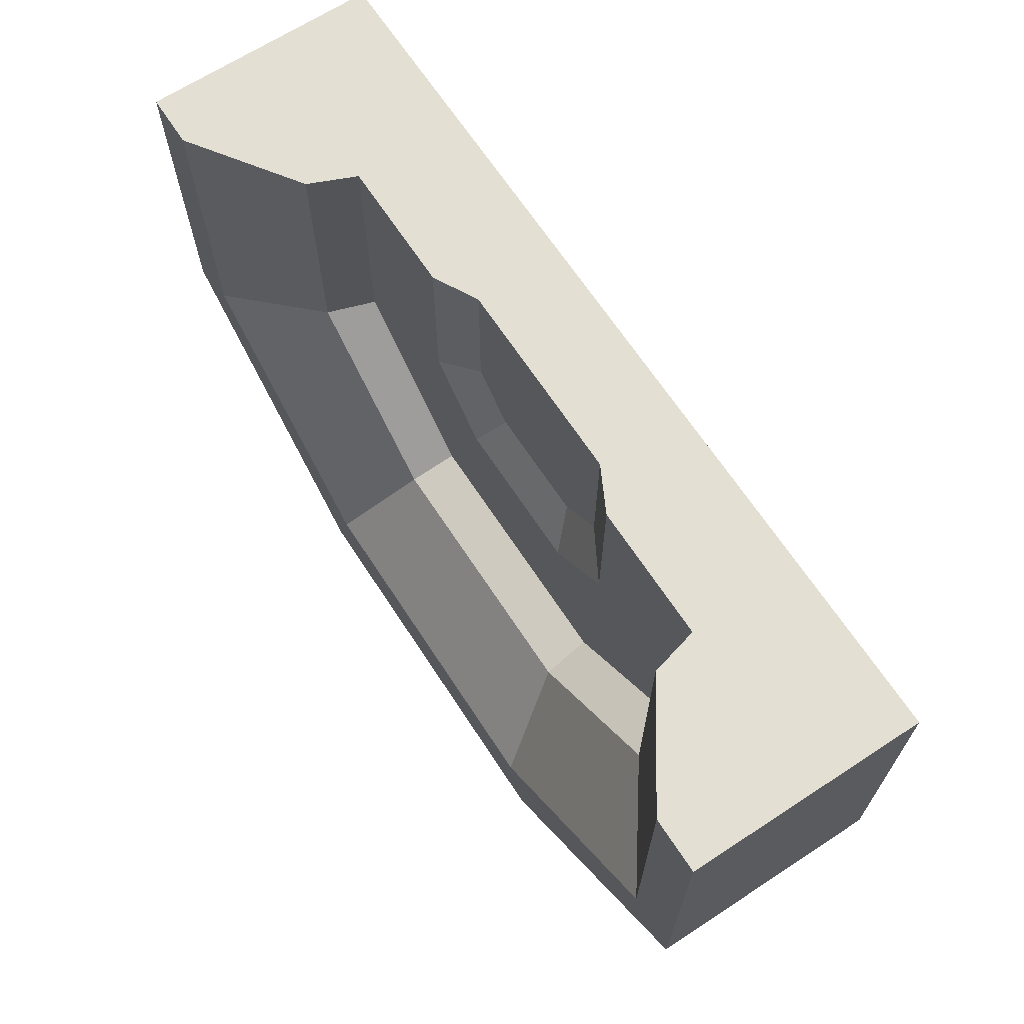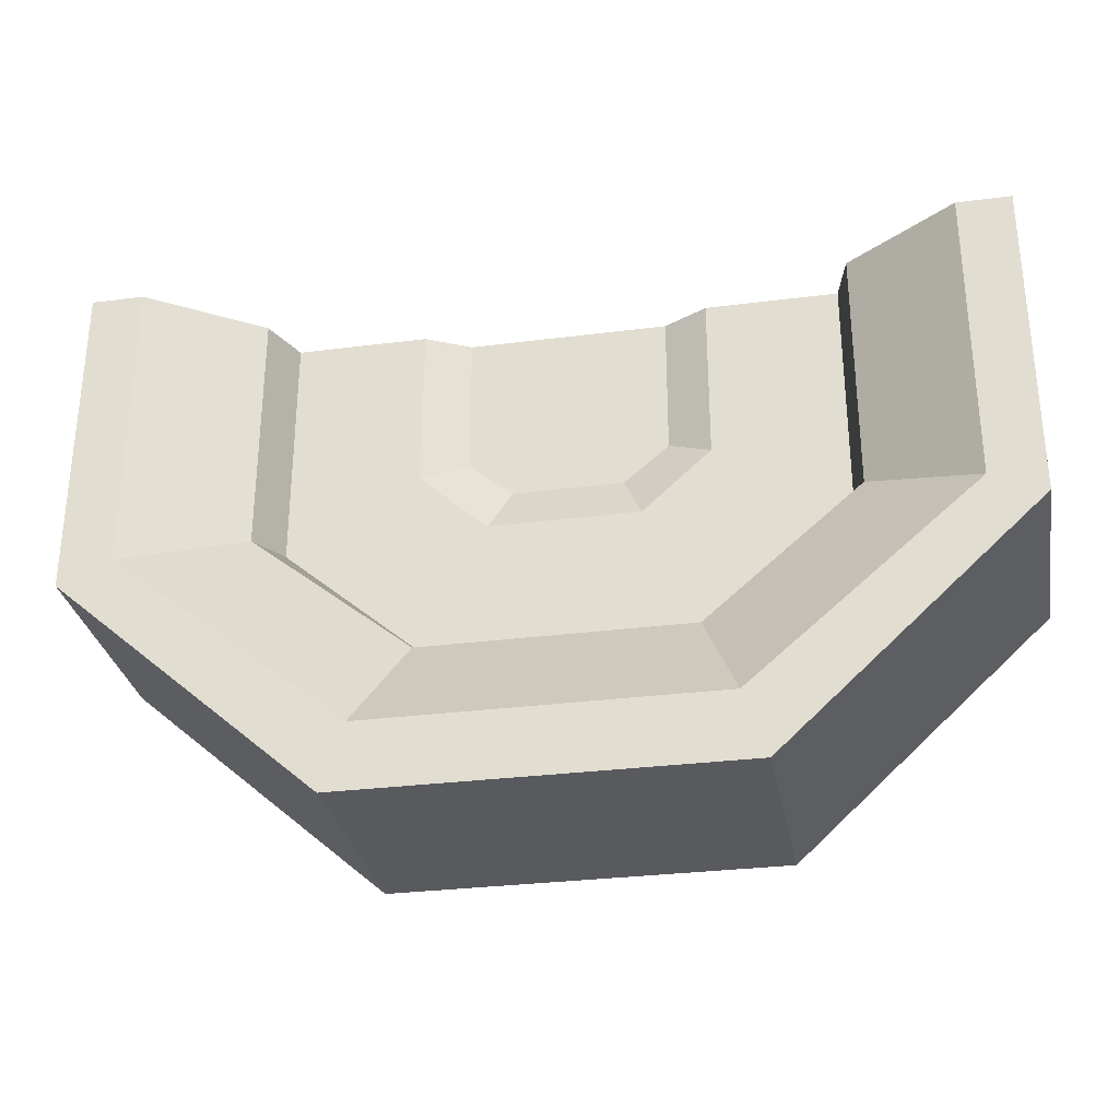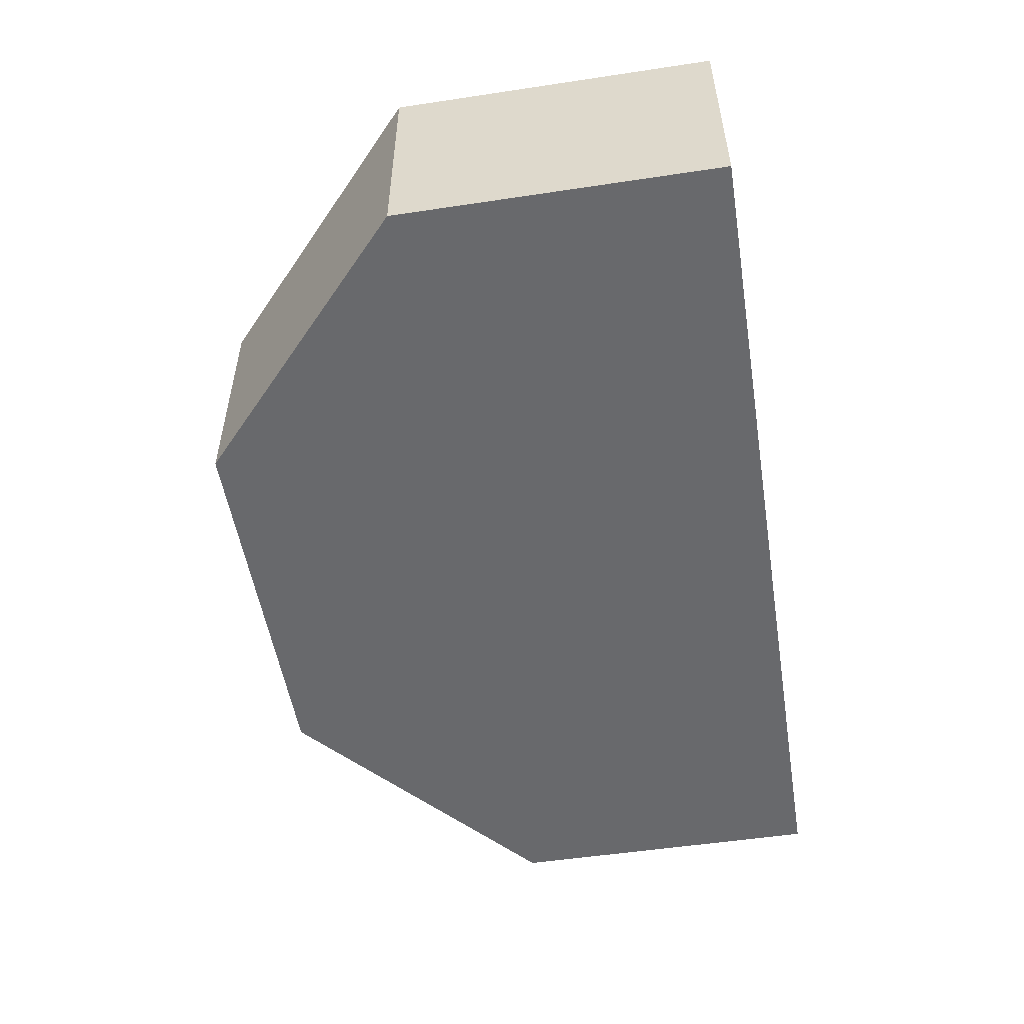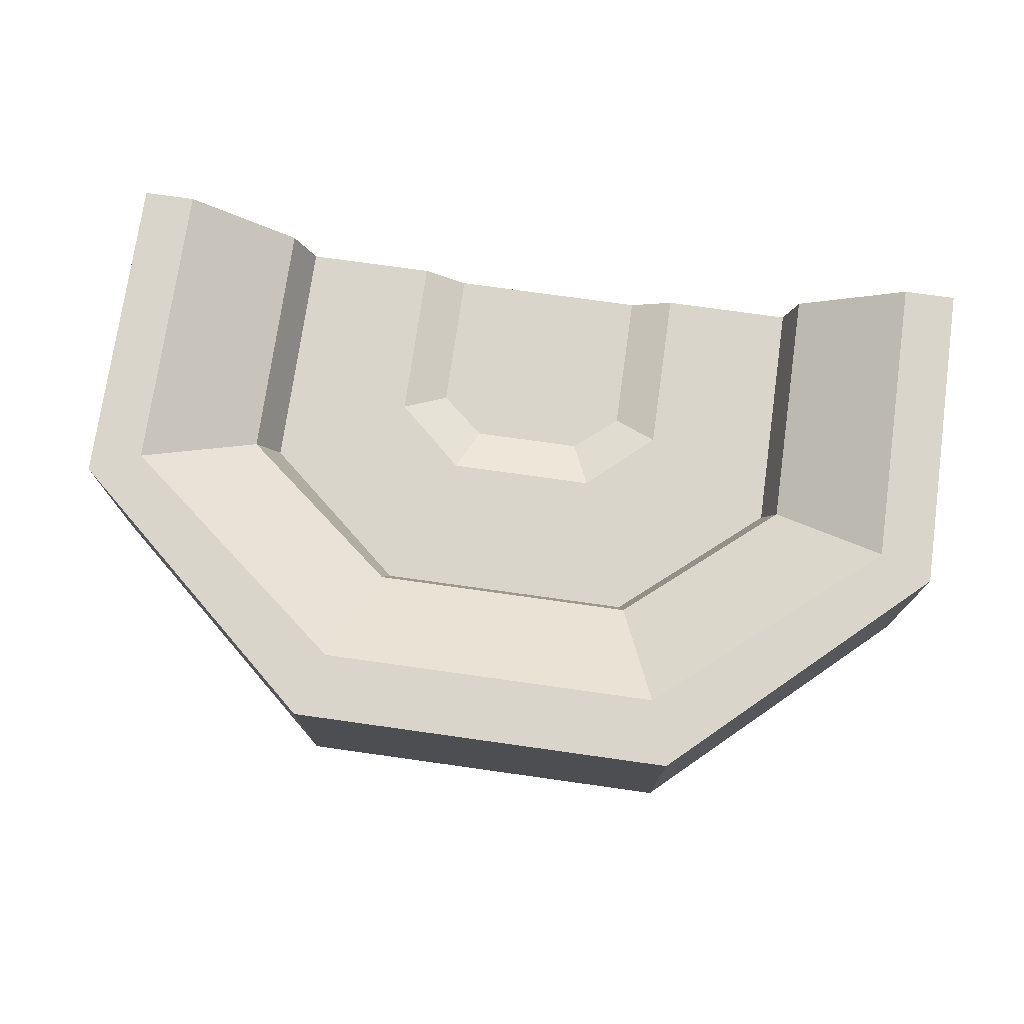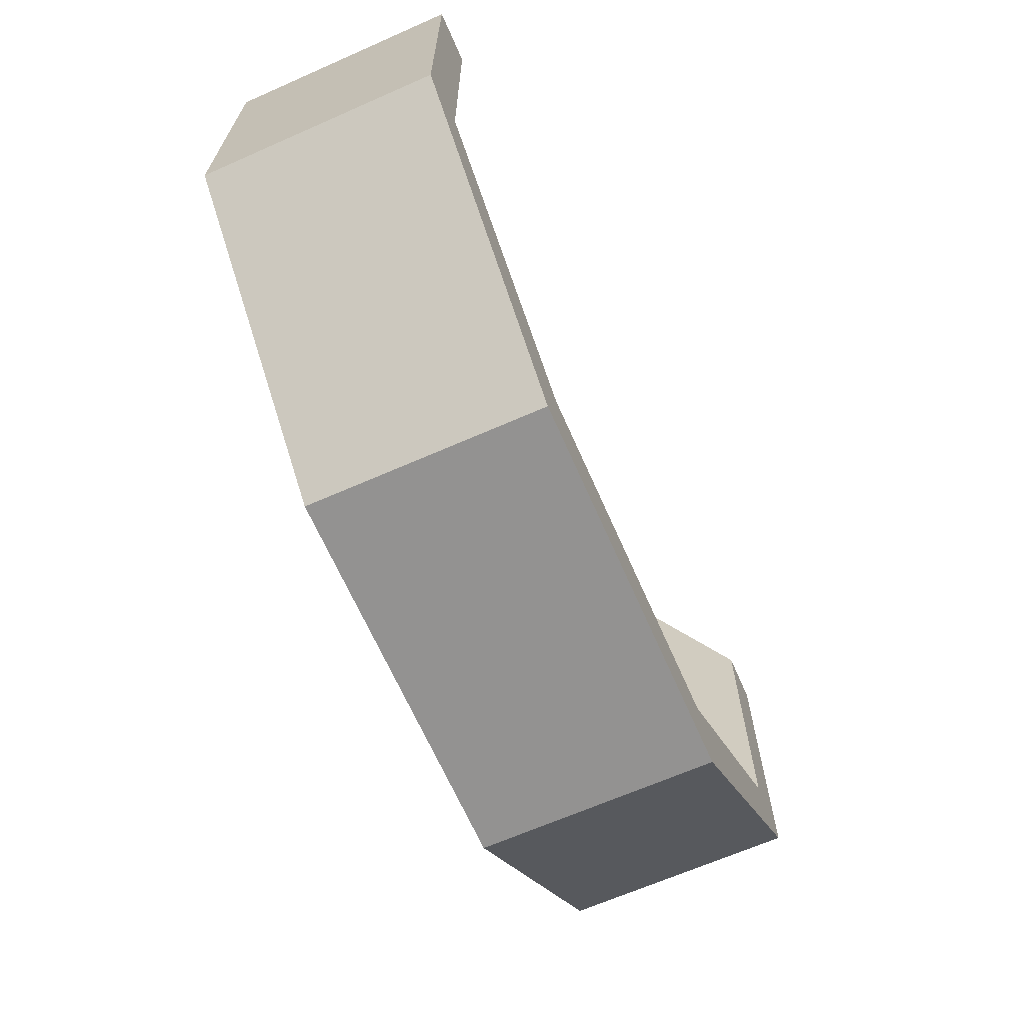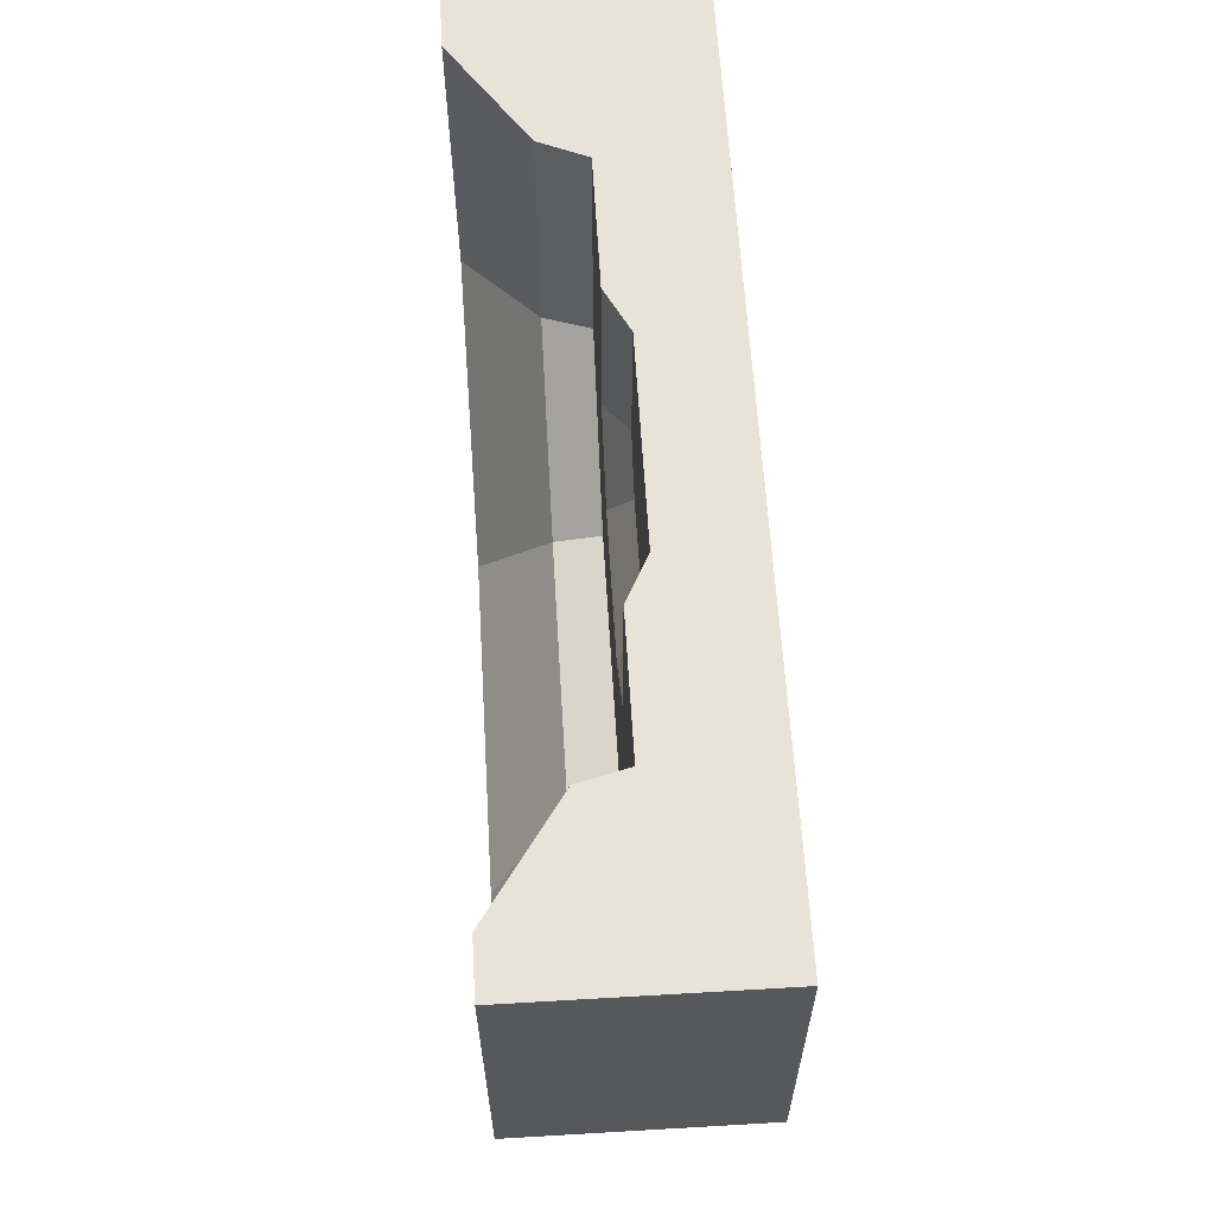
<metadata>
{"format":"obj","ext":"obj","renderer":"f3d","projection":"perspective","resolution":1024,"background":"white","views":[{"elev":66.7,"azim":-123.2,"up":"+Z"},{"elev":-30.3,"azim":-169.5,"up":"+Z"},{"elev":-52.6,"azim":-80.8,"up":"+Y"},{"elev":74.7,"azim":-172.0,"up":"+Y"},{"elev":-66.6,"azim":113.8,"up":"+Z"},{"elev":61.6,"azim":-93.4,"up":"+Z"}]}
</metadata>
<code>
g ENV_SY01_VLLF_Camera_MO
v 2684 631.6 -2235
v 1207 631.6 -3424
v 1549 1297 -4394
v 3654 1297 -2700
v 2502 206.2 -2170
v 1173 206.2 -3304
v 1207 631.6 -3424
v 2684 631.6 -2235
v 908 0.02832 -1268
v 1305 206.2 -1493
v 1305 206.2 43.8
v 908 0.02832 43.8
v 2684 631.6 43.8
v 2502 206.2 43.8
v 2502 206.2 -2154
v 2502 206.2 -2170
v 2684 631.6 -2235
v 2684 631.6 43.8
v 2684 631.6 -2235
v 3654 1297 -2700
v 3654 1297 43.8
v 3654 1297 -2700
v 4132 1297 43.8
v 3654 1297 43.8
v 4132 1297 -2905
v 1549 1297 -4394
v 1748 1297 -4990
v -1564 1297 -4394
v -1767 1297 -4990
v -3579 1297 -2684
v -4059 1297 -2885
v -3579 1297 43.8
v -4059 1297 43.8
v 1305 206.2 -1493
v 2502 206.2 43.8
v 1305 206.2 43.8
v 2502 206.2 -2154
v 679.7 206.2 -2053
v 2502 206.2 -2170
v 1173 206.2 -3304
v 1168 206.2 -3304
v -1168 206.2 -3304
v -679.7 206.2 -2053
v -2502 206.2 -2170
v -1173 206.2 -3304
v -2502 206.2 -2154
v -1305 206.2 -1493
v -2502 206.2 43.8
v -1305 206.2 43.8
v 500.6 0.02832 -1610
v 908 0.02832 -1268
v 908 0.02832 43.8
v -500.7 0.02832 -1610
v -908 0.02832 43.8
v -908 0.02832 -1268
v 500.6 0.02832 -1610
v 679.7 206.2 -2053
v 1305 206.2 -1493
v 908 0.02832 -1268
v -1305 206.2 -1493
v -679.7 206.2 -2053
v -500.7 0.02832 -1610
v -908 0.02832 -1268
v -908 0.02832 -1268
v -908 0.02832 43.8
v -1305 206.2 43.8
v -1305 206.2 -1493
v -679.7 206.2 -2053
v 679.7 206.2 -2053
v 500.6 0.02832 -1610
v -500.7 0.02832 -1610
v -2609 631.6 -2235
v -3579 1297 -2684
v -1564 1297 -4394
v -1207 631.6 -3424
v -2609 631.6 -2235
v -1207 631.6 -3424
v -1173 206.2 -3304
v -2502 206.2 -2170
v 1207 631.6 -3424
v -1207 631.6 -3424
v -1564 1297 -4394
v 1549 1297 -4394
v -2609 631.6 43.8
v -3579 1297 43.8
v -3579 1297 -2684
v -2609 631.6 -2235
v -2609 631.6 -2235
v -2502 206.2 -2170
v -2502 206.2 -2154
v -2502 206.2 43.8
v -2609 631.6 43.8
v -1207 631.6 -3424
v 1207 631.6 -3424
v 1173 206.2 -3304
v 1168 206.2 -3304
v -1168 206.2 -3304
v -1173 206.2 -3304
v 4132 1297 -2905
v 1748 1297 -4990
v 1748 -827.2 -4990
v 4132 -827.2 -2905
v 4132 1297 43.8
v 4132 1297 -2905
v 4132 -827.2 -2905
v 4132 -827.2 43.8
v 1748 1297 -4990
v -1767 1297 -4990
v -1767 -827.2 -4990
v 1748 -827.2 -4990
v -4059 1297 -2885
v -4059 1297 43.8
v -4059 -827.2 43.8
v -4059 -827.2 -2885
v -1767 1297 -4990
v -4059 1297 -2885
v -4059 -827.2 -2885
v -1767 -827.2 -4990
v -4059 1297 43.8
v -3579 1297 43.8
v -4059 -827.2 43.8
v -2609 631.6 43.8
v -2502 206.2 43.8
v -1305 206.2 43.8
v -908 0.02832 43.8
v -2502 -827.2 43.8
v -908 -827.2 43.8
v 908 -827.2 43.8
v 908 0.02832 43.8
v 4132 -827.2 43.8
v 1305 206.2 43.8
v 2502 206.2 43.8
v 2684 631.6 43.8
v 3654 1297 43.8
v 4132 1297 43.8
v -4059 -827.2 -2885
v -4059 -827.2 43.8
v -2502 -827.2 43.8
v -908 -827.2 43.8
v -1767 -827.2 -4990
v 1748 -827.2 -4990
v 908 -827.2 43.8
v 4132 -827.2 -2905
v 4132 -827.2 43.8
g ENV_SY01_VLLF_Camera_MO_0
f 3 2 1
f 4 3 1
f 7 6 5
f 8 7 5
f 11 10 9
f 12 11 9
f 15 14 13
f 13 16 15
f 13 17 16
f 20 19 18
f 21 20 18
f 24 23 22
f 23 25 22
f 22 25 26
f 25 27 26
f 26 27 28
f 27 29 28
f 28 29 30
f 29 31 30
f 30 31 32
f 31 33 32
f 36 35 34
f 35 37 34
f 38 34 37
f 38 37 39
f 38 39 40
f 40 41 38
f 38 41 42
f 43 38 42
f 44 43 42
f 42 45 44
f 44 46 43
f 46 47 43
f 46 48 47
f 48 49 47
f 52 51 50
f 52 50 53
f 54 52 53
f 55 54 53
f 58 57 56
f 59 58 56
f 62 61 60
f 63 62 60
f 66 65 64
f 67 66 64
f 70 69 68
f 71 70 68
f 74 73 72
f 75 74 72
f 78 77 76
f 79 78 76
f 82 81 80
f 83 82 80
f 86 85 84
f 87 86 84
f 90 89 88
f 88 91 90
f 88 92 91
f 95 94 93
f 93 96 95
f 93 97 96
f 93 98 97
f 101 100 99
f 102 101 99
f 105 104 103
f 106 105 103
f 109 108 107
f 110 109 107
f 113 112 111
f 114 113 111
f 117 116 115
f 118 117 115
f 121 120 119
f 122 120 121
f 122 121 123
f 124 123 121
f 125 124 121
f 125 121 126
f 127 125 126
f 127 128 125
f 128 129 125
f 130 129 128
f 130 131 129
f 130 132 131
f 130 133 132
f 130 134 133
f 130 135 134
f 138 137 136
f 139 138 136
f 139 136 140
f 139 140 141
f 142 139 141
f 143 142 141
f 143 144 142

</code>
